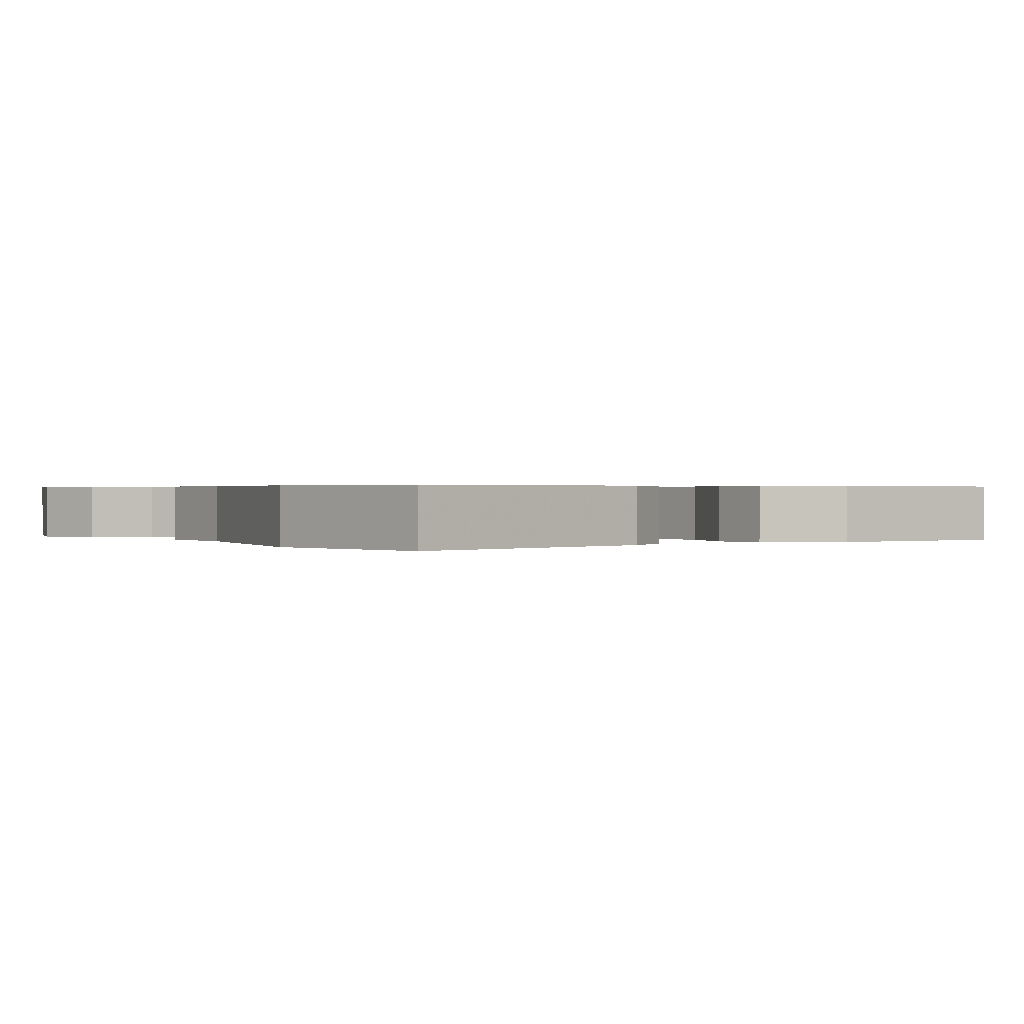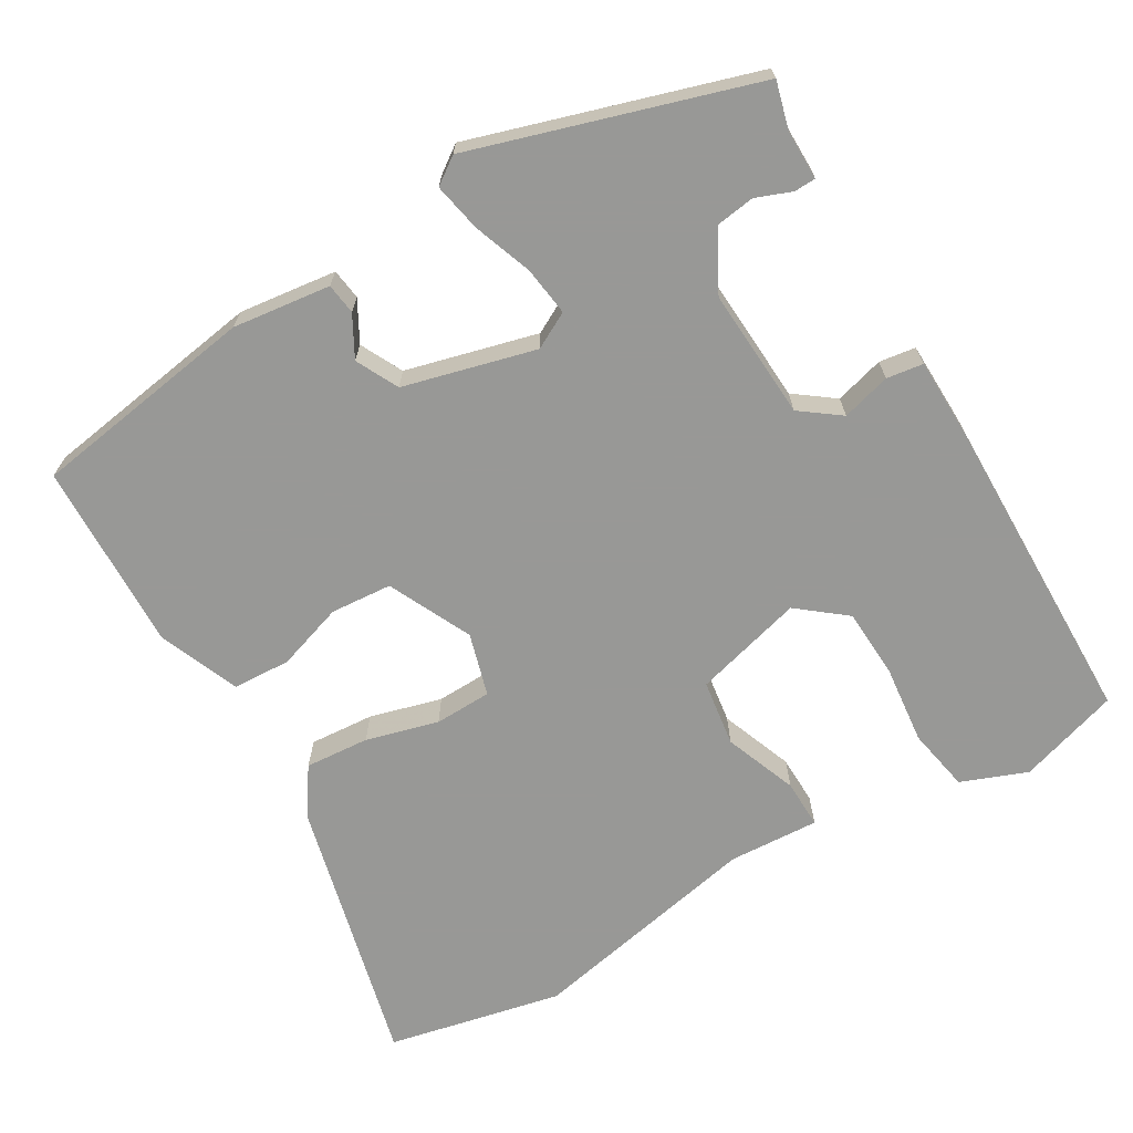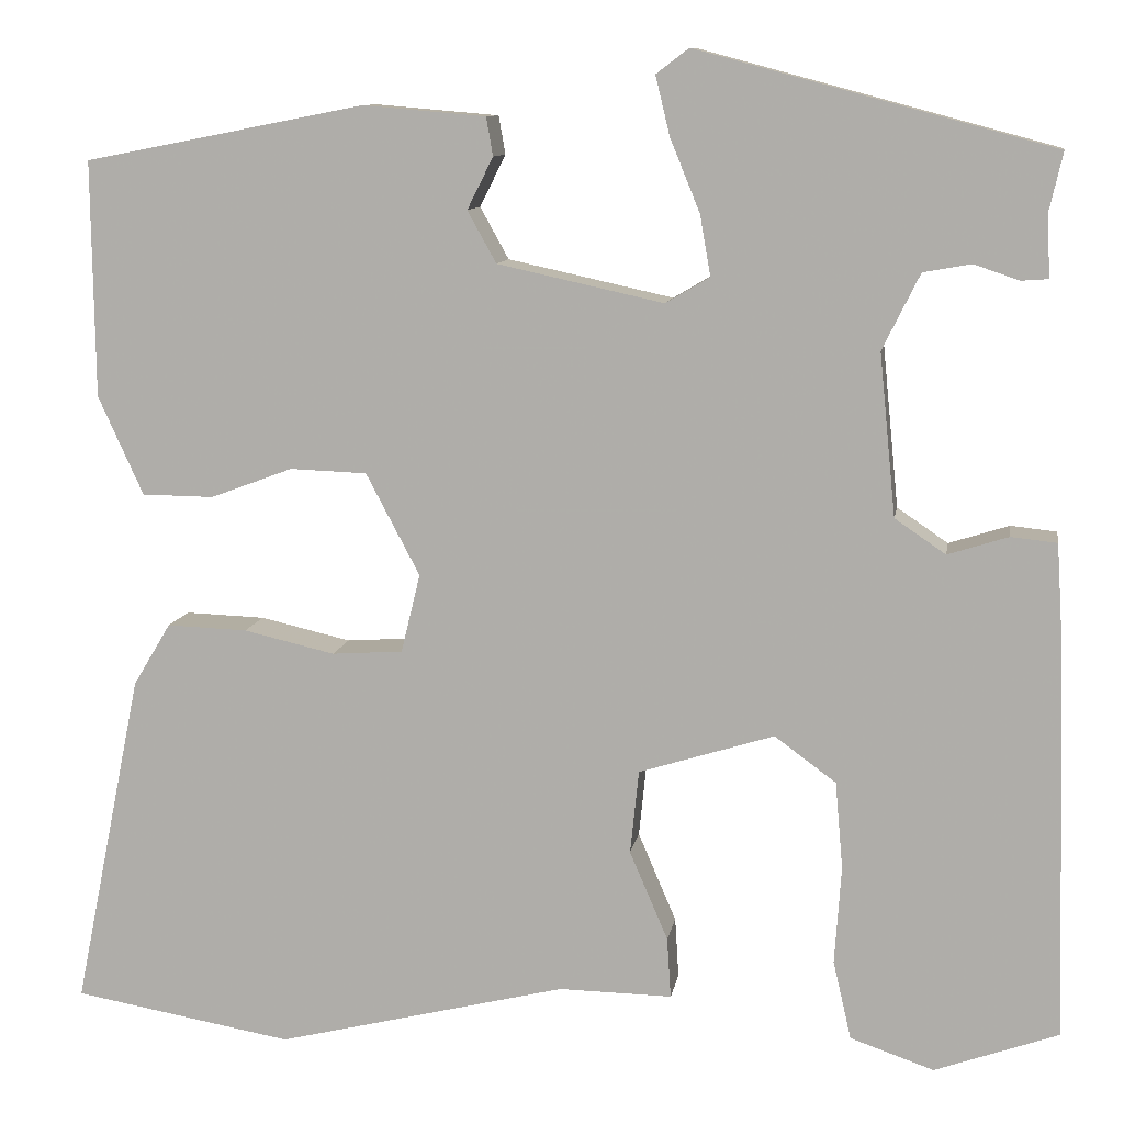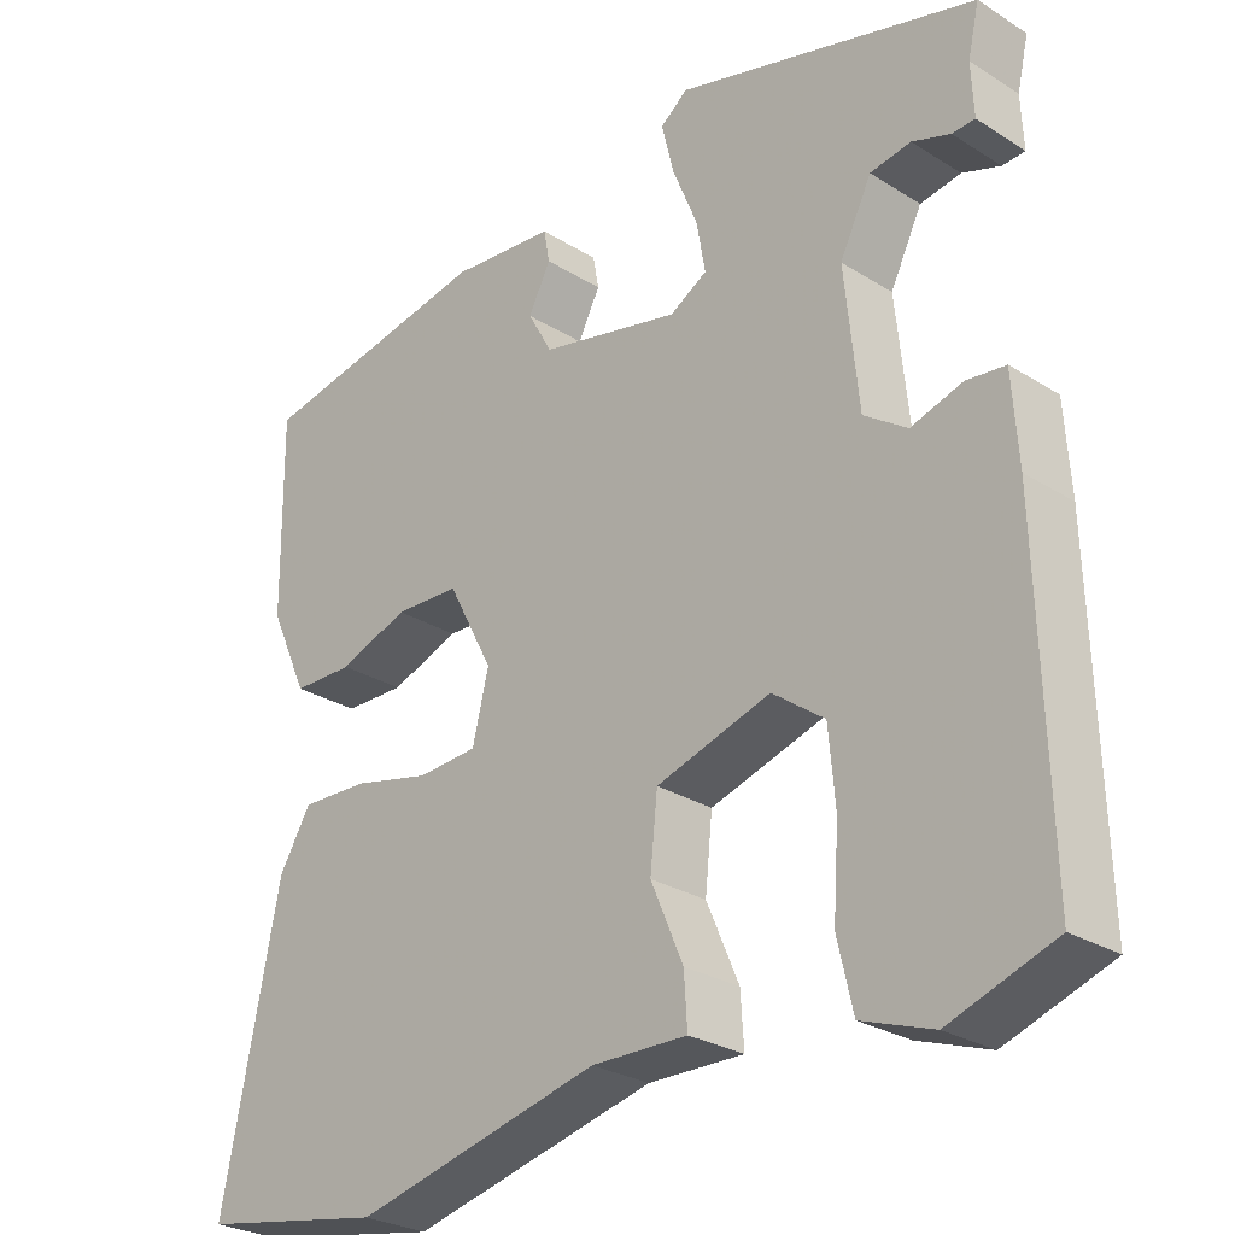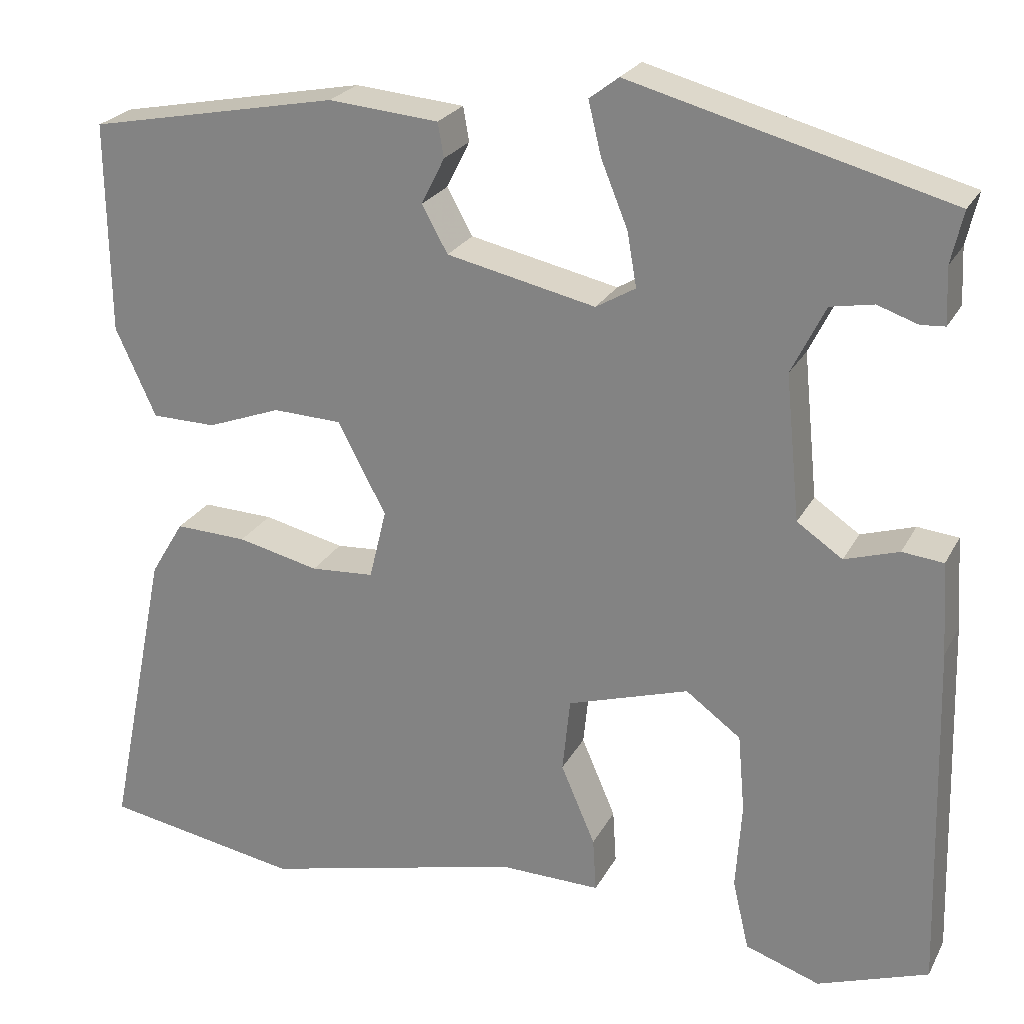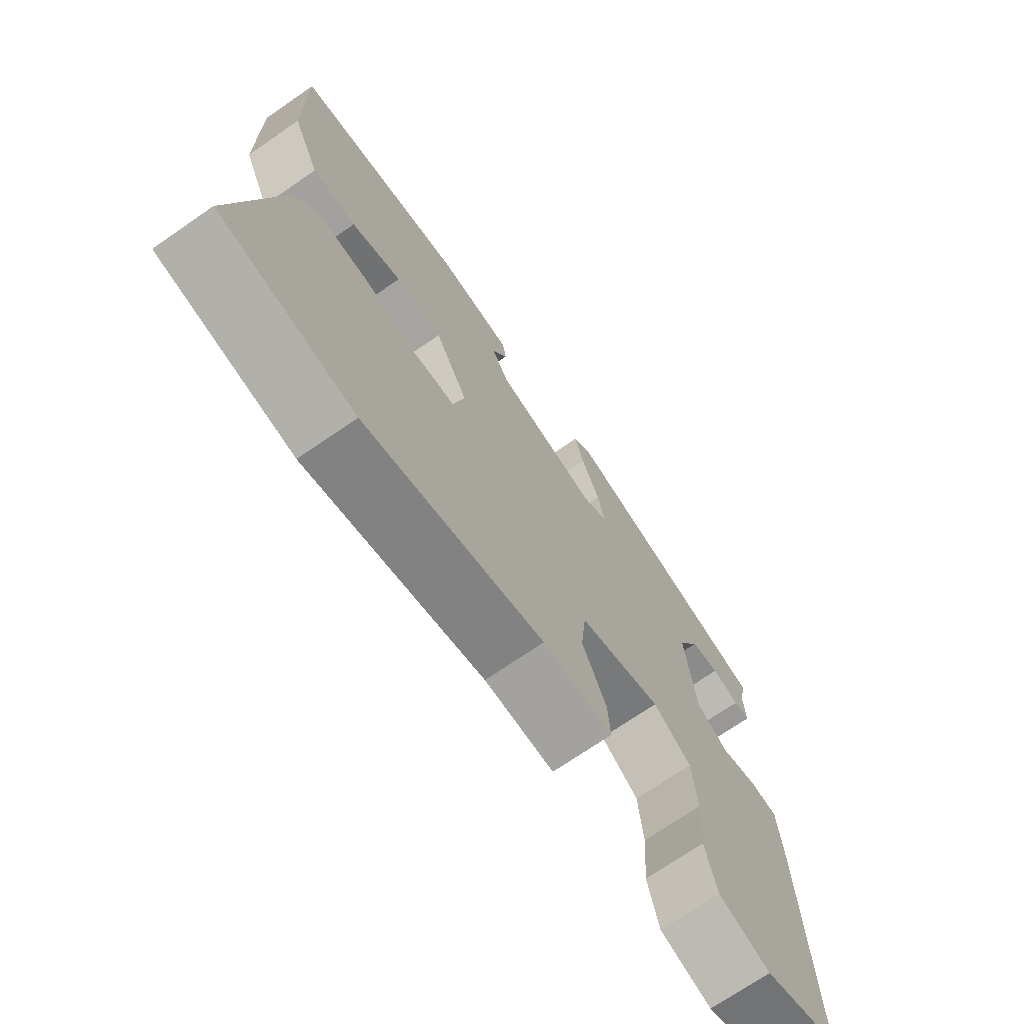
<metadata>
{"format":"obj","ext":"obj","renderer":"f3d","projection":"perspective","resolution":1024,"background":"white","views":[{"elev":0.5,"azim":-124.9,"up":"+Y"},{"elev":-68.5,"azim":28.2,"up":"+Y"},{"elev":10.1,"azim":9.2,"up":"+Z"},{"elev":-27.1,"azim":45.9,"up":"+Z"},{"elev":24.0,"azim":22.0,"up":"+Z"},{"elev":-71.7,"azim":-55.4,"up":"+Z"}]}
</metadata>
<code>
v -0.497 0.07 0.41
v -0.205 0.07 0.467
v -0.077 0.07 0.456
v -0.07 0.07 0.416
v -0.097 0.07 0.362
v -0.067 0.07 0.308
v 0.106 0.07 0.27
v 0.152 0.07 0.297
v 0.141 0.07 0.36
v 0.11 0.07 0.436
v 0.095 0.07 0.498
v 0.129 0.07 0.524
v 0.499 0.07 0.425
v 0.485 0.07 0.364
v 0.488 0.07 0.299
v 0.46 0.07 0.297
v 0.413 0.07 0.313
v 0.363 0.07 0.304
v 0.324 0.07 0.225
v 0.341 0.07 0.056
v 0.394 0.07 0.02
v 0.457 0.07 0.04
v 0.505 0.07 0.035
v 0.512 0.07 -0.073
v 0.523 0.07 -0.481
v 0.394 0.07 -0.527
v 0.307 0.07 -0.497
v 0.288 0.07 -0.415
v 0.295 0.07 -0.313
v 0.287 0.07 -0.222
v 0.223 0.07 -0.175
v 0.082 0.07 -0.219
v 0.073 0.07 -0.306
v 0.113 0.07 -0.399
v 0.117 0.07 -0.462
v -0.001 0.07 -0.46
v -0.304 0.07 -0.534
v -0.533 0.07 -0.494
v -0.462 0.07 -0.144
v -0.423 0.07 -0.079
v -0.339 0.07 -0.082
v -0.244 0.07 -0.104
v -0.17 0.07 -0.099
v -0.15 0.07 -0.017
v -0.206 0.07 0.089
v -0.286 0.07 0.092
v -0.372 0.07 0.06
v -0.447 0.07 0.061
v -0.494 0.07 0.164
v -0.497 0 0.41
v -0.205 0 0.467
v -0.077 0 0.456
v -0.07 0 0.416
v -0.097 0 0.362
v -0.067 0 0.308
v 0.106 0 0.27
v 0.152 0 0.297
v 0.141 0 0.36
v 0.11 0 0.436
v 0.095 0 0.498
v 0.129 0 0.524
v 0.499 0 0.425
v 0.485 0 0.364
v 0.488 0 0.299
v 0.46 0 0.297
v 0.413 0 0.313
v 0.363 0 0.304
v 0.324 0 0.225
v 0.341 0 0.056
v 0.394 0 0.02
v 0.457 0 0.04
v 0.505 0 0.035
v 0.512 0 -0.073
v 0.523 0 -0.481
v 0.394 0 -0.527
v 0.307 0 -0.497
v 0.288 0 -0.415
v 0.295 0 -0.313
v 0.287 0 -0.222
v 0.223 0 -0.175
v 0.082 0 -0.219
v 0.073 0 -0.306
v 0.113 0 -0.399
v 0.117 0 -0.462
v -0.001 0 -0.46
v -0.304 0 -0.534
v -0.533 0 -0.494
v -0.462 0 -0.144
v -0.423 0 -0.079
v -0.339 0 -0.082
v -0.244 0 -0.104
v -0.17 0 -0.099
v -0.15 0 -0.017
v -0.206 0 0.089
v -0.286 0 0.092
v -0.372 0 0.06
v -0.447 0 0.061
v -0.494 0 0.164
f 3 4 5
f 2 3 5
f 1 2 5
f 49 1 5
f 48 49 5
f 47 48 5
f 46 47 5
f 45 46 5 6
f 44 45 6 7
f 43 44 7 8
f 40 41 42
f 39 40 42
f 38 39 42
f 37 38 42
f 36 37 42
f 36 42 43
f 35 36 43
f 34 35 43
f 33 34 43
f 32 33 43
f 31 32 43 8
f 27 28 29
f 26 27 29
f 25 26 29
f 24 25 29
f 23 24 29
f 22 23 29
f 21 22 29
f 20 21 29 30
f 30 31 8
f 20 30 8
f 19 20 8
f 14 15 16 17
f 14 17 18
f 13 14 18
f 12 13 18
f 11 12 18
f 10 11 18
f 9 10 18
f 8 9 18 19
f 54 53 52
f 54 52 51
f 54 51 50
f 54 50 98
f 54 98 97
f 54 97 96
f 54 96 95
f 55 54 95 94
f 56 55 94 93
f 57 56 93 92
f 91 90 89
f 91 89 88
f 91 88 87
f 91 87 86
f 91 86 85
f 92 91 85
f 92 85 84
f 92 84 83
f 92 83 82
f 92 82 81
f 57 92 81 80
f 78 77 76
f 78 76 75
f 78 75 74
f 78 74 73
f 78 73 72
f 78 72 71
f 78 71 70
f 79 78 70 69
f 57 80 79
f 57 79 69
f 57 69 68
f 66 65 64 63
f 67 66 63
f 67 63 62
f 67 62 61
f 67 61 60
f 67 60 59
f 67 59 58
f 68 67 58 57
f 1 50 51 2
f 2 51 52 3
f 3 52 53 4
f 4 53 54 5
f 5 54 55 6
f 6 55 56 7
f 7 56 57 8
f 8 57 58 9
f 9 58 59 10
f 10 59 60 11
f 11 60 61 12
f 12 61 62 13
f 13 62 63 14
f 14 63 64 15
f 15 64 65 16
f 16 65 66 17
f 17 66 67 18
f 18 67 68 19
f 19 68 69 20
f 20 69 70 21
f 21 70 71 22
f 22 71 72 23
f 23 72 73 24
f 24 73 74 25
f 25 74 75 26
f 26 75 76 27
f 27 76 77 28
f 28 77 78 29
f 29 78 79 30
f 30 79 80 31
f 31 80 81 32
f 32 81 82 33
f 33 82 83 34
f 34 83 84 35
f 35 84 85 36
f 36 85 86 37
f 37 86 87 38
f 38 87 88 39
f 39 88 89 40
f 40 89 90 41
f 41 90 91 42
f 42 91 92 43
f 43 92 93 44
f 44 93 94 45
f 45 94 95 46
f 46 95 96 47
f 47 96 97 48
f 48 97 98 49
f 49 98 50 1

</code>
